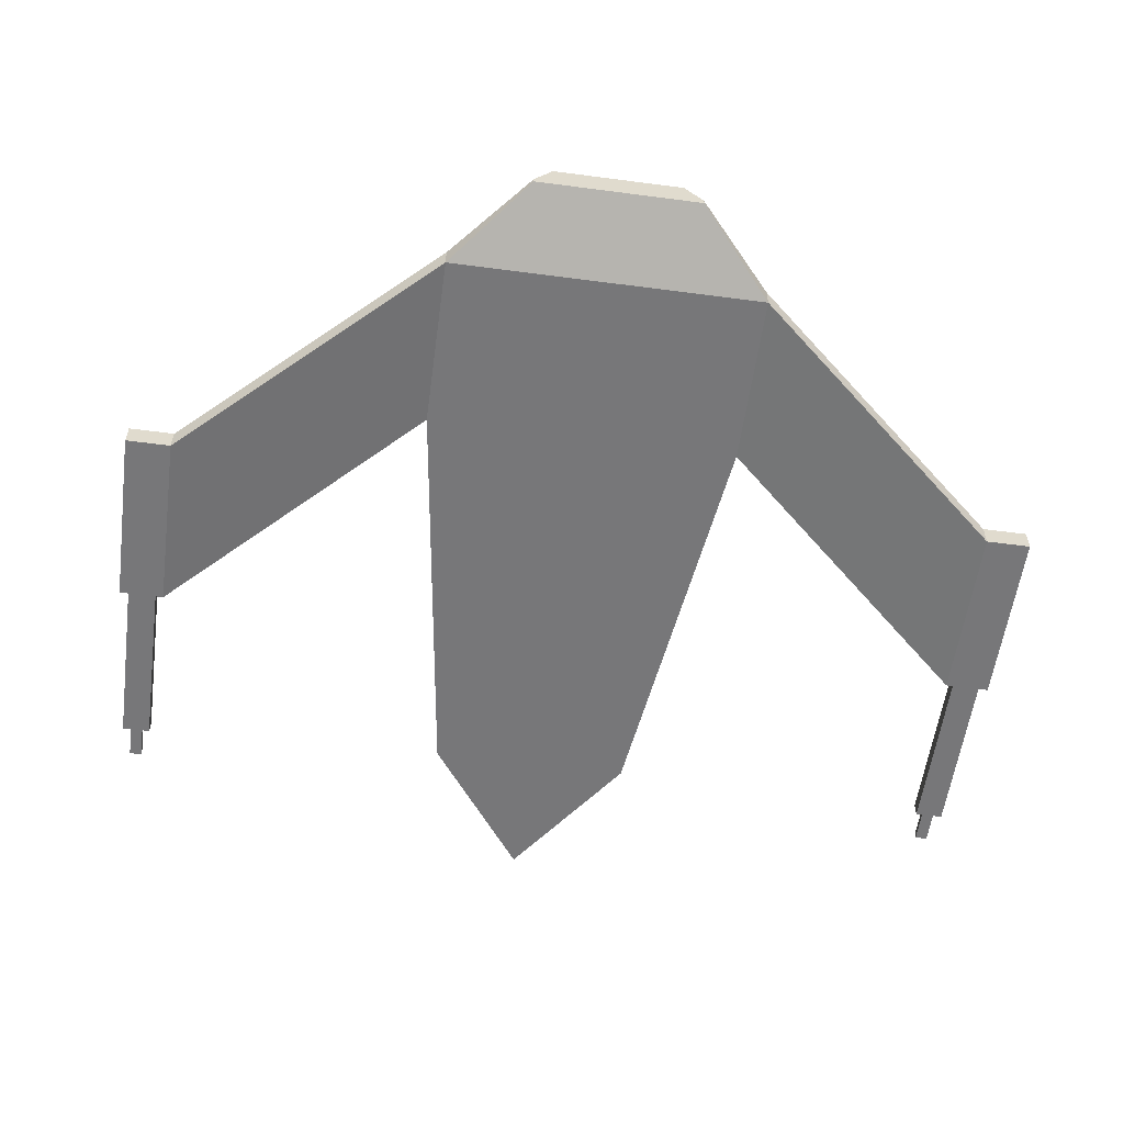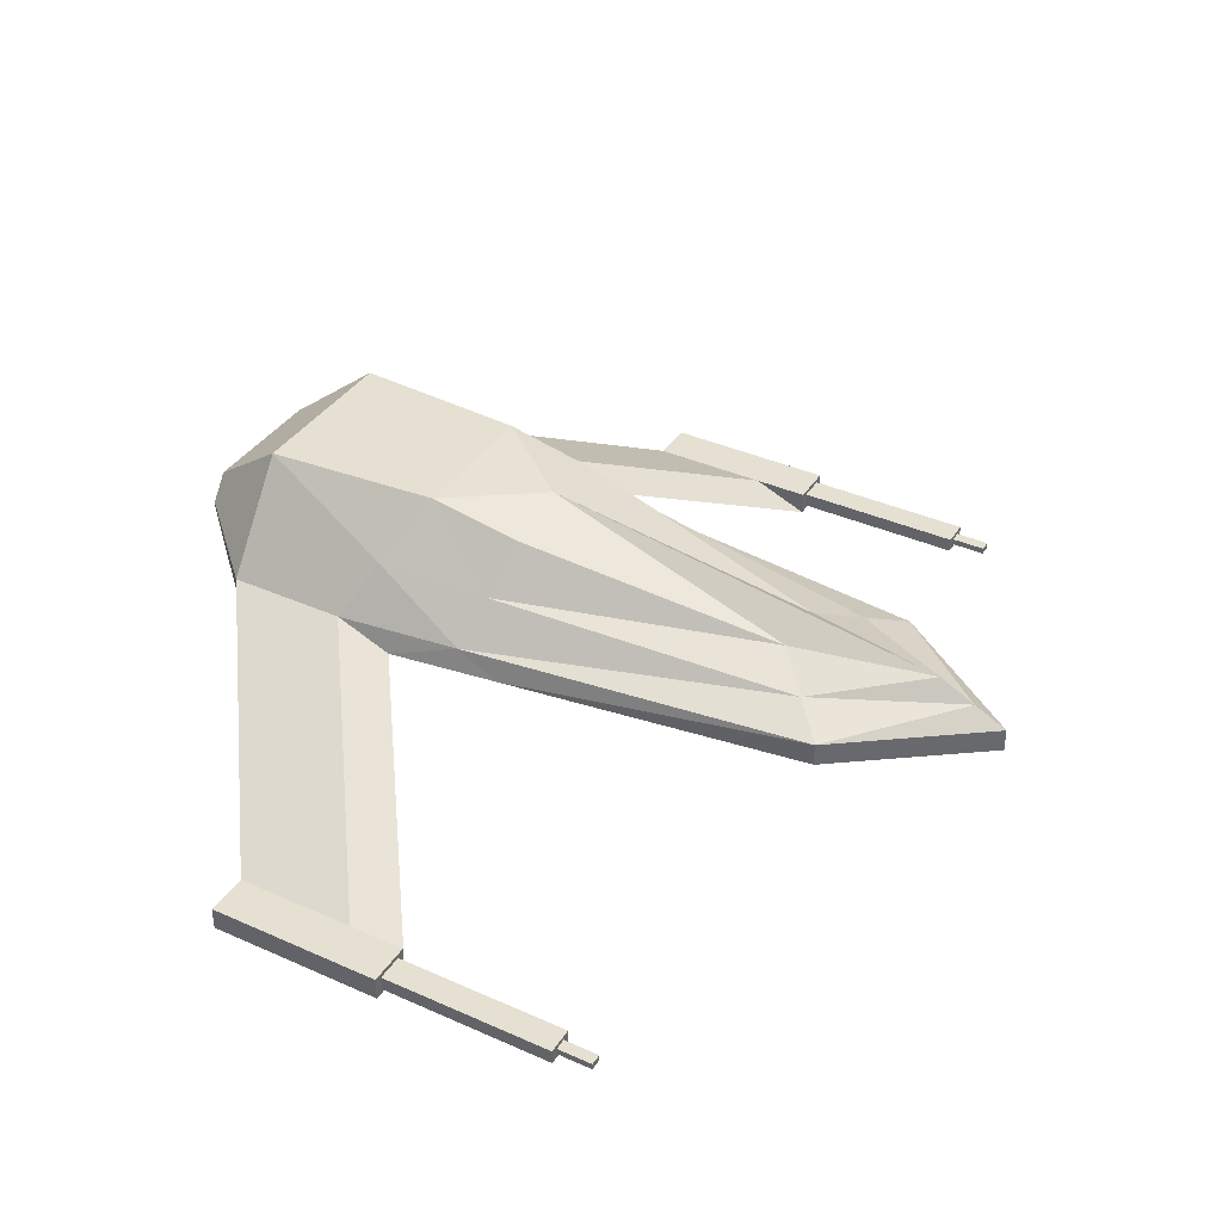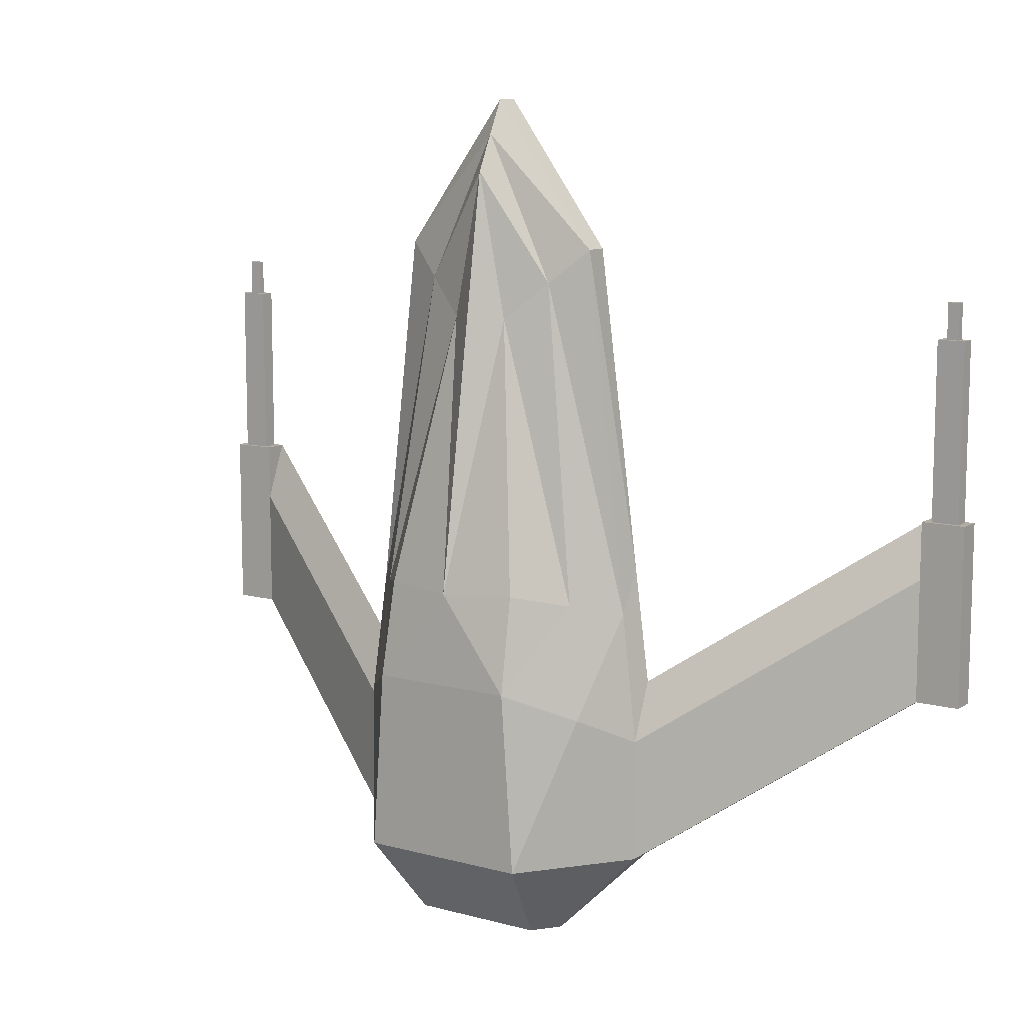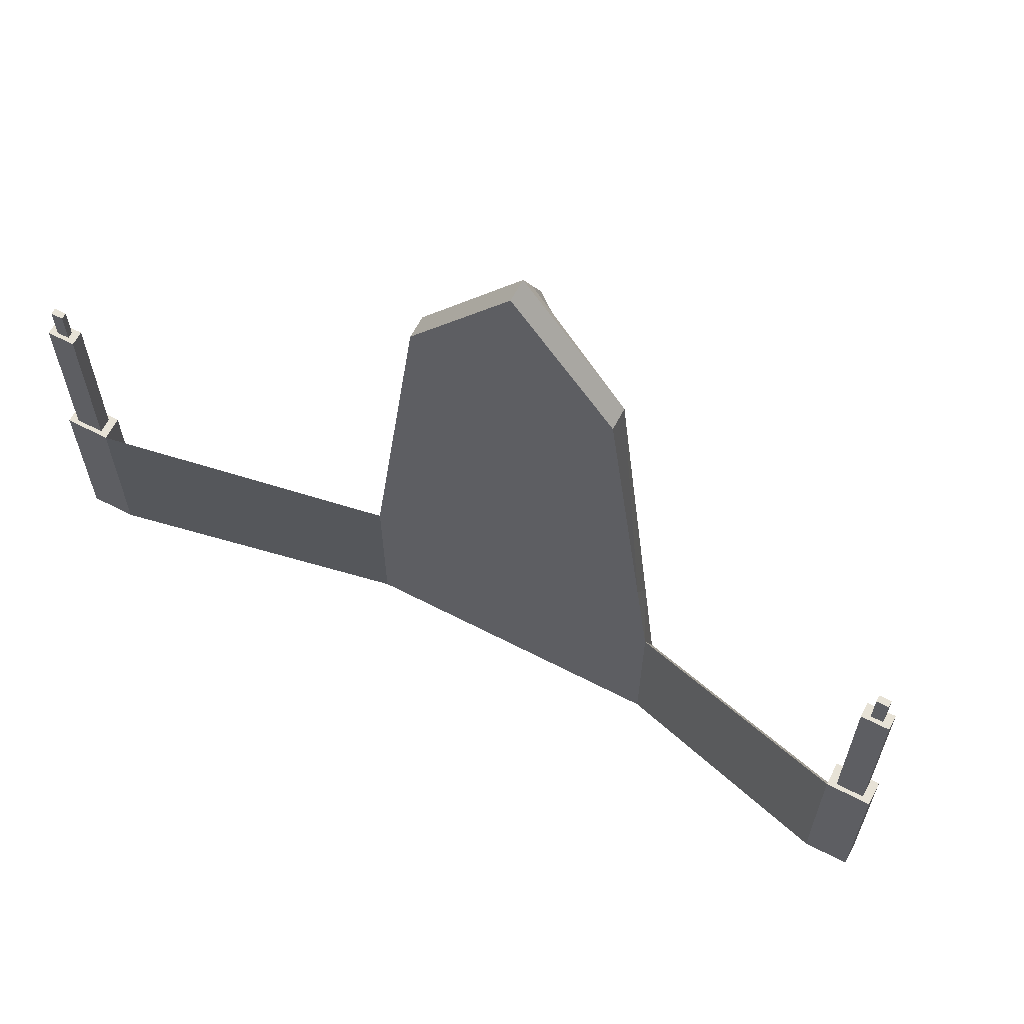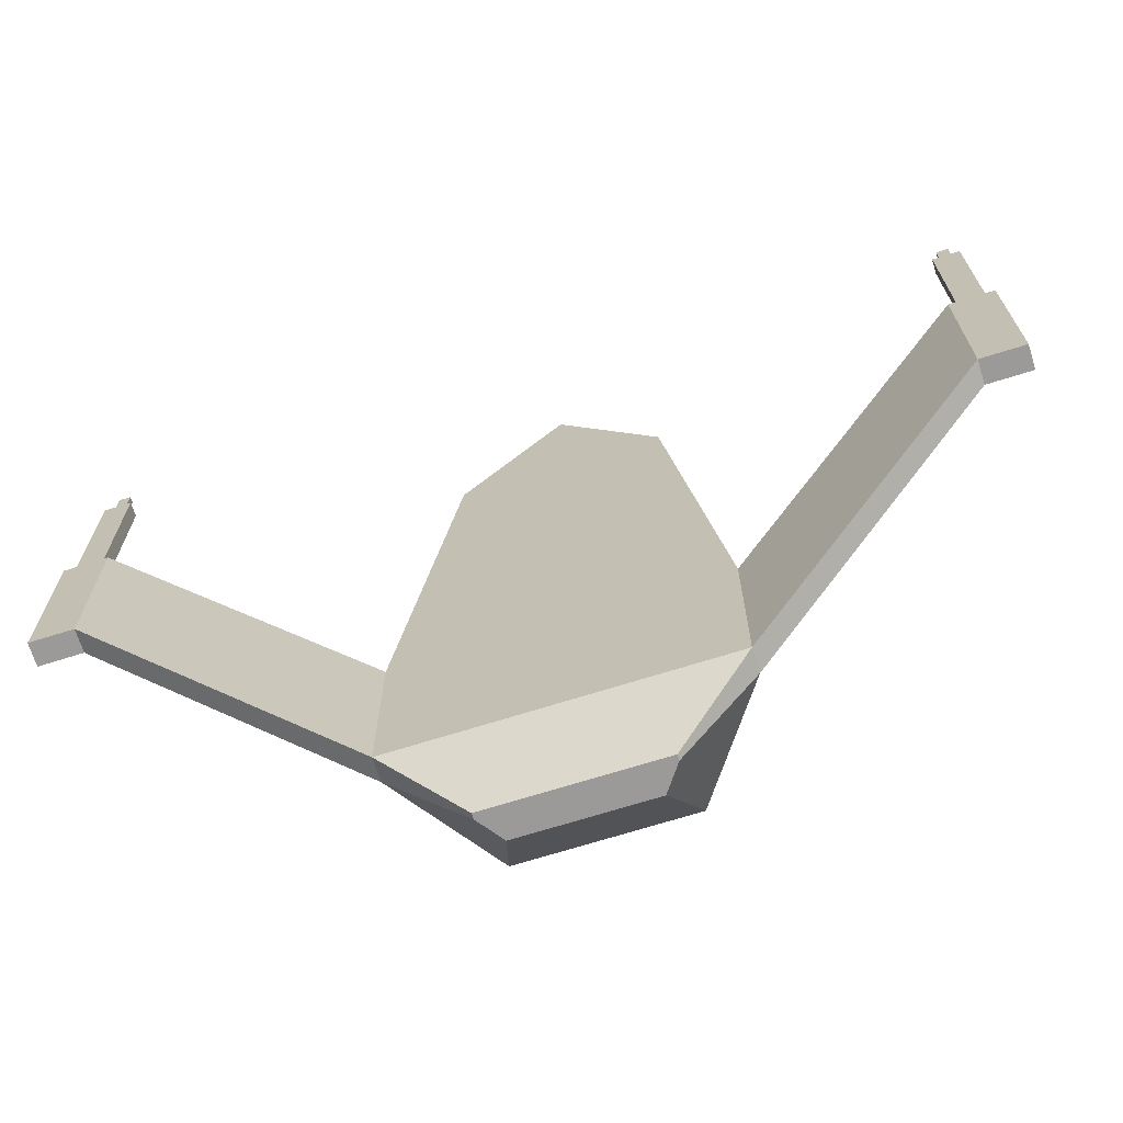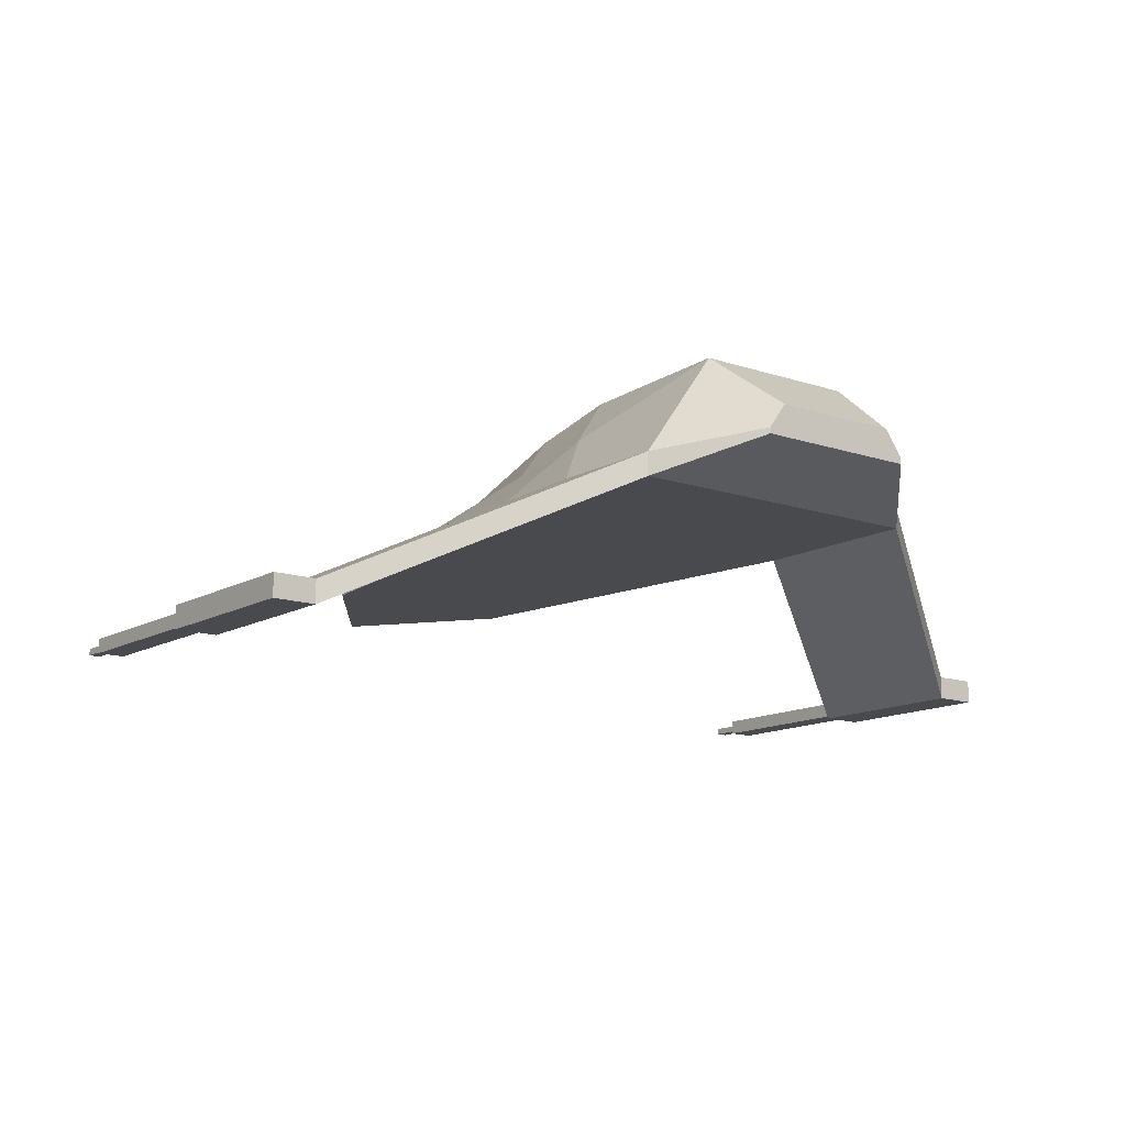
<metadata>
{"format":"obj","ext":"obj","renderer":"f3d","projection":"perspective","resolution":1024,"background":"white","views":[{"elev":-57.2,"azim":172.2,"up":"+Y"},{"elev":37.7,"azim":-60.4,"up":"+Y"},{"elev":10.6,"azim":-145.9,"up":"+Z"},{"elev":63.6,"azim":27.6,"up":"+Z"},{"elev":-69.5,"azim":17.5,"up":"+Z"},{"elev":-13.1,"azim":142.1,"up":"+Y"}]}
</metadata>
<code>
o Cube_Cube_Black
v 0.5389 0.8453 1.726
v 0 0.9485 1.701
v 0 0.4523 4.853
v 0.219 0.4523 3.753
v 0 0.3104 5.13
v 0.5255 0.3104 4.031
v 0.8455 0.498 1.63
v -0.5389 0.8453 1.726
v -0.219 0.4523 3.753
v -0.5255 0.3104 4.031
v -0.8455 0.498 1.63
f 2 3 4
f 6 4 3
f 7 1 4
f 9 3 2
f 3 9 10
f 9 8 11
f 1 2 4
f 5 6 3
f 6 7 4
f 8 9 2
f 5 3 10
f 10 9 11
o Cube_Cube_Base
v 1.24 -0.000333 -0.3728
v 1.24 -0.000333 1
v 0 -0.000333 1
v 0 -0.000333 -0.3728
v 0.9601 0.5652 -0.3728
v 0.5824 0.4094 -1
v 0.5076 0.5121 -1
v 0.6535 0.986 -0.3728
v 3.119 -0.9428 0.9493
v 1.24 0.1806 -0.3728
v 3.119 -0.7619 0.9493
v 0 0.4094 -1
v 0 0.5121 -1
v 0.8058 -0.000335 4.284
v 0.8058 0.1806 4.284
v 0 0.1806 5.384
v 0 -0.000335 5.384
v 0.6508 0.3155 -1
v 0.6508 0.2713 -1
v 0 0.2713 -1
v 0 0.3155 -1
v 0 -0.000333 2.156
v 1.126 -0.000333 1.866
v 1.126 0.1806 1.543
v 3.119 -0.7619 0.9493
v 3.457 -0.7619 0.9493
v 3.457 -0.9428 0.9493
v 1.24 0.1806 0.5606
v 3.119 -0.9428 2.322
v 3.119 -0.7619 1.883
v 1.24 0.1806 0.5606
v 3.119 -0.7619 1.883
v 1.24 0.1806 -0.3728
v 0 0.986 -0.3728
v 0 0.986 1
v 0.5563 0.986 1
v 0.8455 0.498 1.63
v 0.9601 0.5652 0.7705
v 0.5389 0.8453 1.726
v 0.6508 0.3155 -1
v 3.457 -0.7619 1.883
v 3.457 -0.9428 2.322
v 3.119 -0.7619 2.322
v 3.457 -0.7619 2.322
v 3.183 -0.7958 2.322
v 3.394 -0.7958 2.322
v 3.119 -0.9428 2.322
v 3.457 -0.9428 2.322
v 3.183 -0.7949 3.673
v 3.394 -0.7949 3.673
v 3.183 -0.9089 2.322
v 3.394 -0.9089 2.322
v 3.242 -0.8268 3.673
v 3.334 -0.8268 3.673
v 3.394 -0.9079 3.673
v 3.183 -0.9079 3.673
v 3.242 -0.8267 3.946
v 3.334 -0.8267 3.946
v 3.242 -0.8759 3.673
v 3.334 -0.8759 3.673
v 3.242 -0.8758 3.946
v 3.334 -0.8758 3.946
v 0.5255 0.3104 4.031
v 0 0.3104 5.13
v 0 0.9485 1.701
v -1.24 -0.000333 -0.3728
v -1.24 -0.000333 1
v -0.9601 0.5652 -0.3728
v -0.6535 0.986 -0.3728
v -0.5076 0.5121 -1
v -0.5824 0.4094 -1
v -3.119 -0.9428 0.9493
v -3.119 -0.7619 0.9493
v -1.24 0.1806 -0.3728
v -0.8058 -0.000335 4.284
v -0.8058 0.1806 4.284
v -0.6508 0.3155 -1
v -0.6508 0.2713 -1
v -1.126 -0.000333 1.866
v -1.126 0.1806 1.543
v -3.457 -0.9428 0.9493
v -3.457 -0.7619 0.9493
v -3.119 -0.7619 0.9493
v -1.24 0.1806 0.5606
v -3.119 -0.7619 1.883
v -3.119 -0.9428 2.322
v -3.119 -0.7619 1.883
v -1.24 0.1806 0.5606
v -1.24 0.1806 -0.3728
v -0.5563 0.986 1
v -0.8455 0.498 1.63
v -0.5389 0.8453 1.726
v -0.9601 0.5652 0.7705
v -0.6508 0.3155 -1
v -3.457 -0.9428 2.322
v -3.457 -0.7619 1.883
v -3.457 -0.7619 2.322
v -3.119 -0.7619 2.322
v -3.394 -0.7958 2.322
v -3.183 -0.7958 2.322
v -3.119 -0.9428 2.322
v -3.457 -0.9428 2.322
v -3.394 -0.7949 3.673
v -3.183 -0.7949 3.673
v -3.183 -0.9089 2.322
v -3.394 -0.9089 2.322
v -3.334 -0.8268 3.673
v -3.242 -0.8268 3.673
v -3.183 -0.9079 3.673
v -3.394 -0.9079 3.673
v -3.334 -0.8267 3.946
v -3.242 -0.8267 3.946
v -3.242 -0.8759 3.673
v -3.334 -0.8759 3.673
v -3.334 -0.8758 3.946
v -3.242 -0.8758 3.946
v -0.5255 0.3104 4.031
f 13 14 15
f 16 17 18
f 12 21 22
f 23 24 18
f 26 27 28
f 30 31 32
f 33 34 25
f 34 35 26
f 36 37 38
f 13 40 41
f 42 43 22
f 30 29 44
f 44 39 42
f 39 41 43
f 45 46 47
f 48 49 47
f 30 12 15
f 49 16 19
f 13 12 20
f 41 36 22
f 29 44 21
f 18 24 45
f 38 37 52
f 20 38 53
f 41 54 55
f 41 52 37
f 55 54 56
f 41 40 58
f 53 52 55
f 40 53 59
f 56 60 61
f 54 58 62
f 59 55 57
f 58 59 63
f 61 60 64
f 63 66 67
f 56 62 67
f 57 61 66
f 64 68 69
f 67 70 64
f 66 61 65
f 66 71 70
f 72 73 69
f 71 65 69
f 71 73 72
f 70 72 68
f 29 17 16
f 32 23 17
f 26 74 75
f 35 39 49
f 39 44 16
f 13 39 35
f 35 48 74
f 14 13 34
f 47 46 76
f 15 14 78
f 79 80 81
f 84 85 77
f 81 24 23
f 28 27 87
f 32 31 89
f 33 28 86
f 90 86 87
f 92 93 94
f 96 97 78
f 84 98 99
f 89 77 100
f 100 85 99
f 95 99 98
f 101 46 45
f 102 103 101
f 89 31 15
f 104 101 80
f 78 97 83
f 96 98 84
f 88 105 85
f 81 80 45
f 92 106 107
f 106 92 83
f 108 109 96
f 93 107 96
f 108 110 111
f 96 109 112
f 106 113 108
f 97 112 113
f 114 115 111
f 109 111 116
f 113 117 110
f 112 116 117
f 114 118 119
f 120 121 117
f 111 115 120
f 121 114 110
f 122 123 119
f 119 124 120
f 121 125 118
f 124 125 121
f 122 126 127
f 125 126 122
f 127 126 125
f 123 127 124
f 79 82 88
f 82 23 32
f 75 128 87
f 91 102 104
f 95 104 79
f 78 90 91
f 128 102 91
f 14 33 90
f 101 103 76
f 12 13 15
f 19 16 18
f 20 12 22
f 17 23 18
f 25 26 28
f 29 30 32
f 28 33 25
f 25 34 26
f 20 36 38
f 39 13 41
f 21 42 22
f 12 30 44
f 21 44 42
f 42 39 43
f 19 45 47
f 50 48 47
f 31 30 15
f 47 49 19
f 40 13 20
f 43 41 22
f 51 29 21
f 19 18 45
f 53 38 52
f 40 20 53
f 52 41 55
f 36 41 37
f 57 55 56
f 54 41 58
f 59 53 55
f 58 40 59
f 57 56 61
f 56 54 62
f 63 59 57
f 62 58 63
f 65 61 64
f 62 63 67
f 60 56 67
f 63 57 66
f 65 64 69
f 60 67 64
f 71 66 65
f 67 66 70
f 68 72 69
f 73 71 69
f 70 71 72
f 64 70 68
f 44 29 16
f 29 32 17
f 27 26 75
f 48 35 49
f 49 39 16
f 34 13 35
f 26 35 74
f 33 14 34
f 50 47 76
f 77 15 78
f 82 79 81
f 83 84 77
f 82 81 23
f 86 28 87
f 88 32 89
f 90 33 86
f 91 90 87
f 83 92 94
f 95 96 78
f 85 84 99
f 88 89 100
f 95 100 99
f 96 95 98
f 80 101 45
f 104 102 101
f 77 89 15
f 79 104 80
f 77 78 83
f 94 96 84
f 100 88 85
f 24 81 45
f 93 92 107
f 97 106 83
f 107 108 96
f 94 93 96
f 109 108 111
f 97 96 112
f 107 106 108
f 106 97 113
f 110 114 111
f 112 109 116
f 108 113 110
f 113 112 117
f 115 114 119
f 116 120 117
f 116 111 120
f 117 121 110
f 118 122 119
f 115 119 120
f 114 121 118
f 120 124 121
f 123 122 127
f 118 125 122
f 124 127 125
f 119 123 124
f 100 79 88
f 88 82 32
f 27 75 87
f 95 91 104
f 100 95 79
f 95 78 91
f 87 128 91
f 78 14 90
f 46 101 76

</code>
